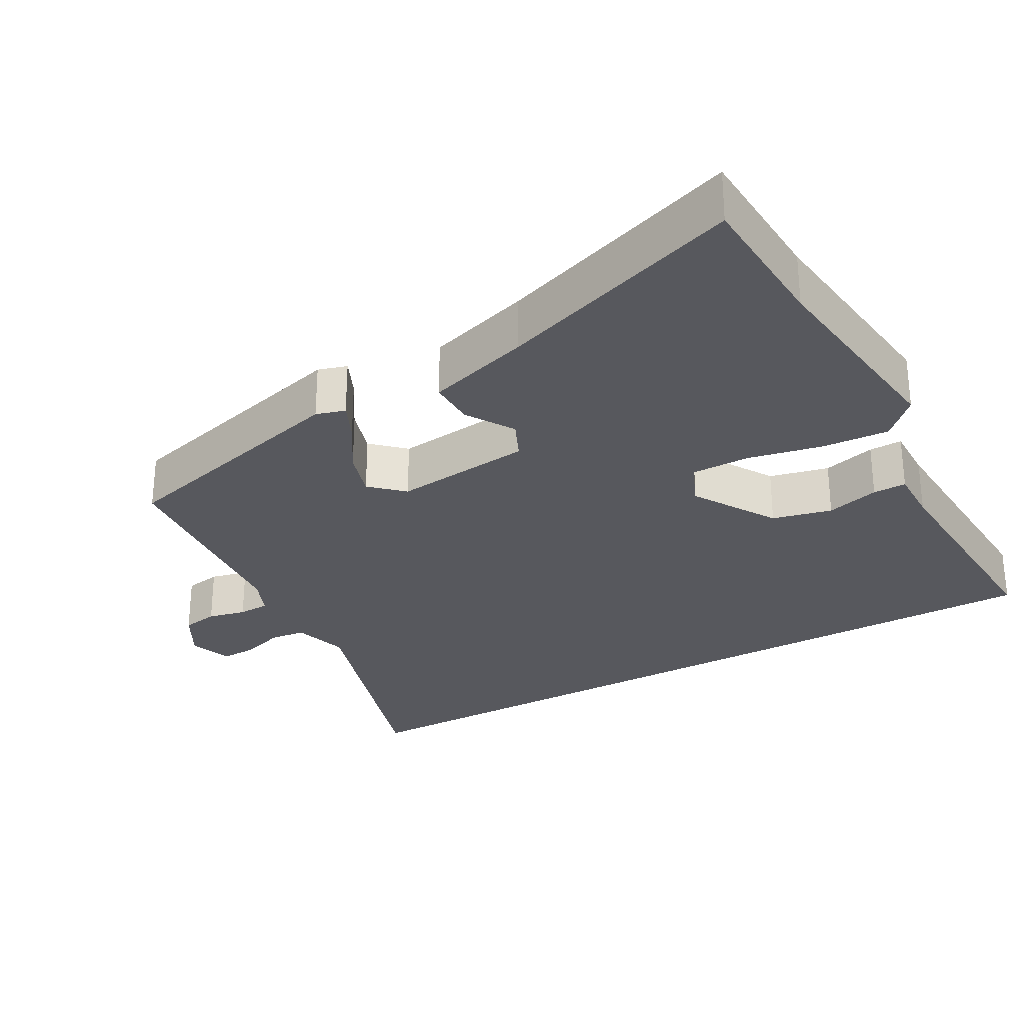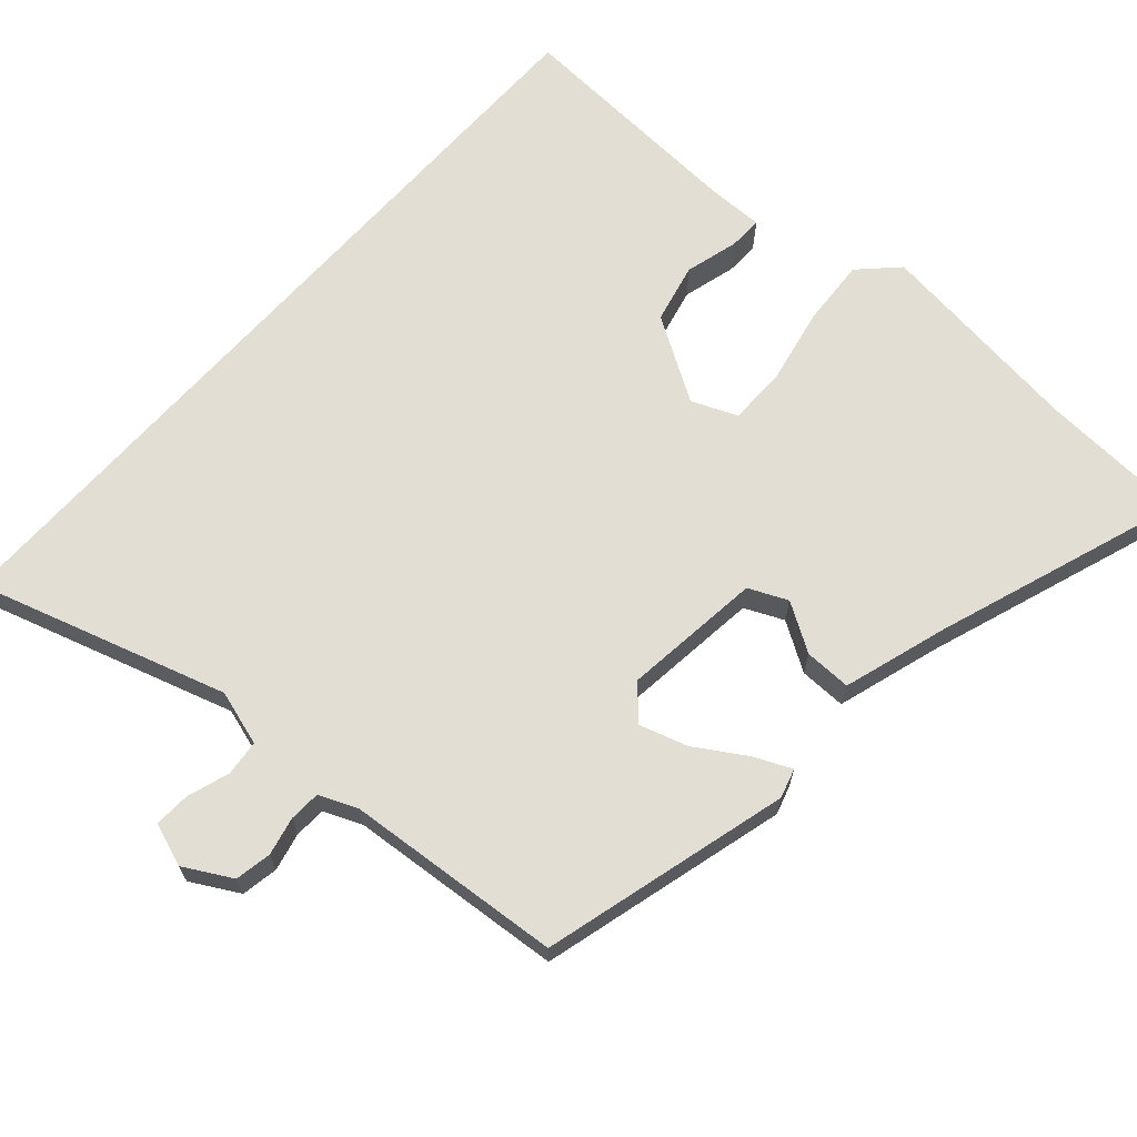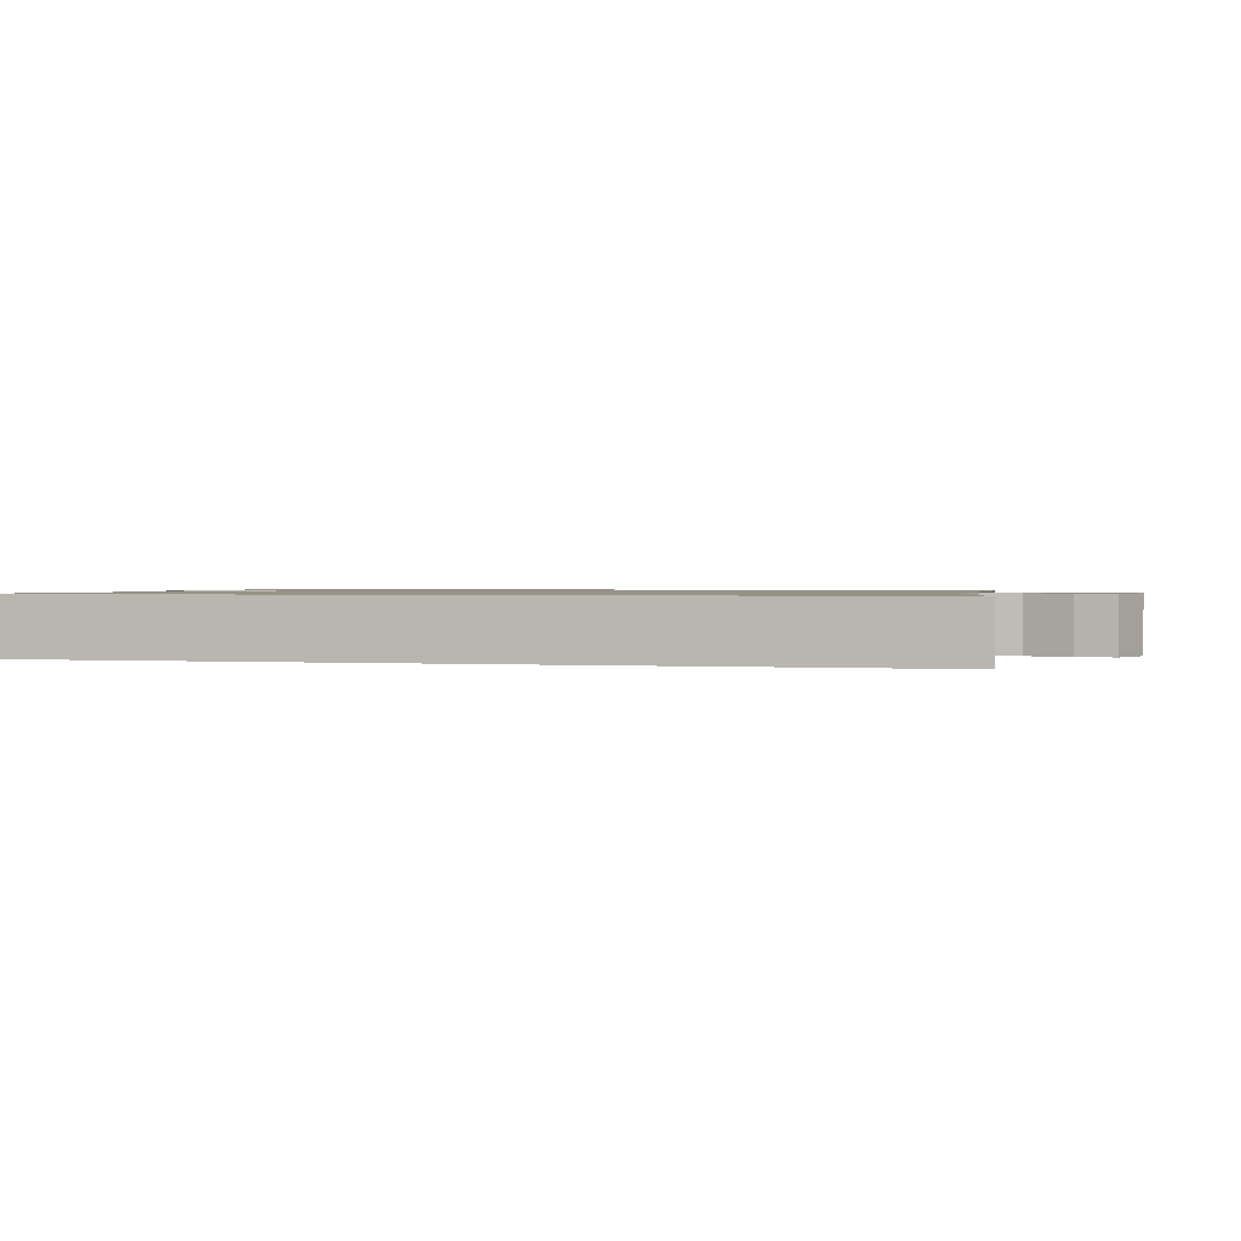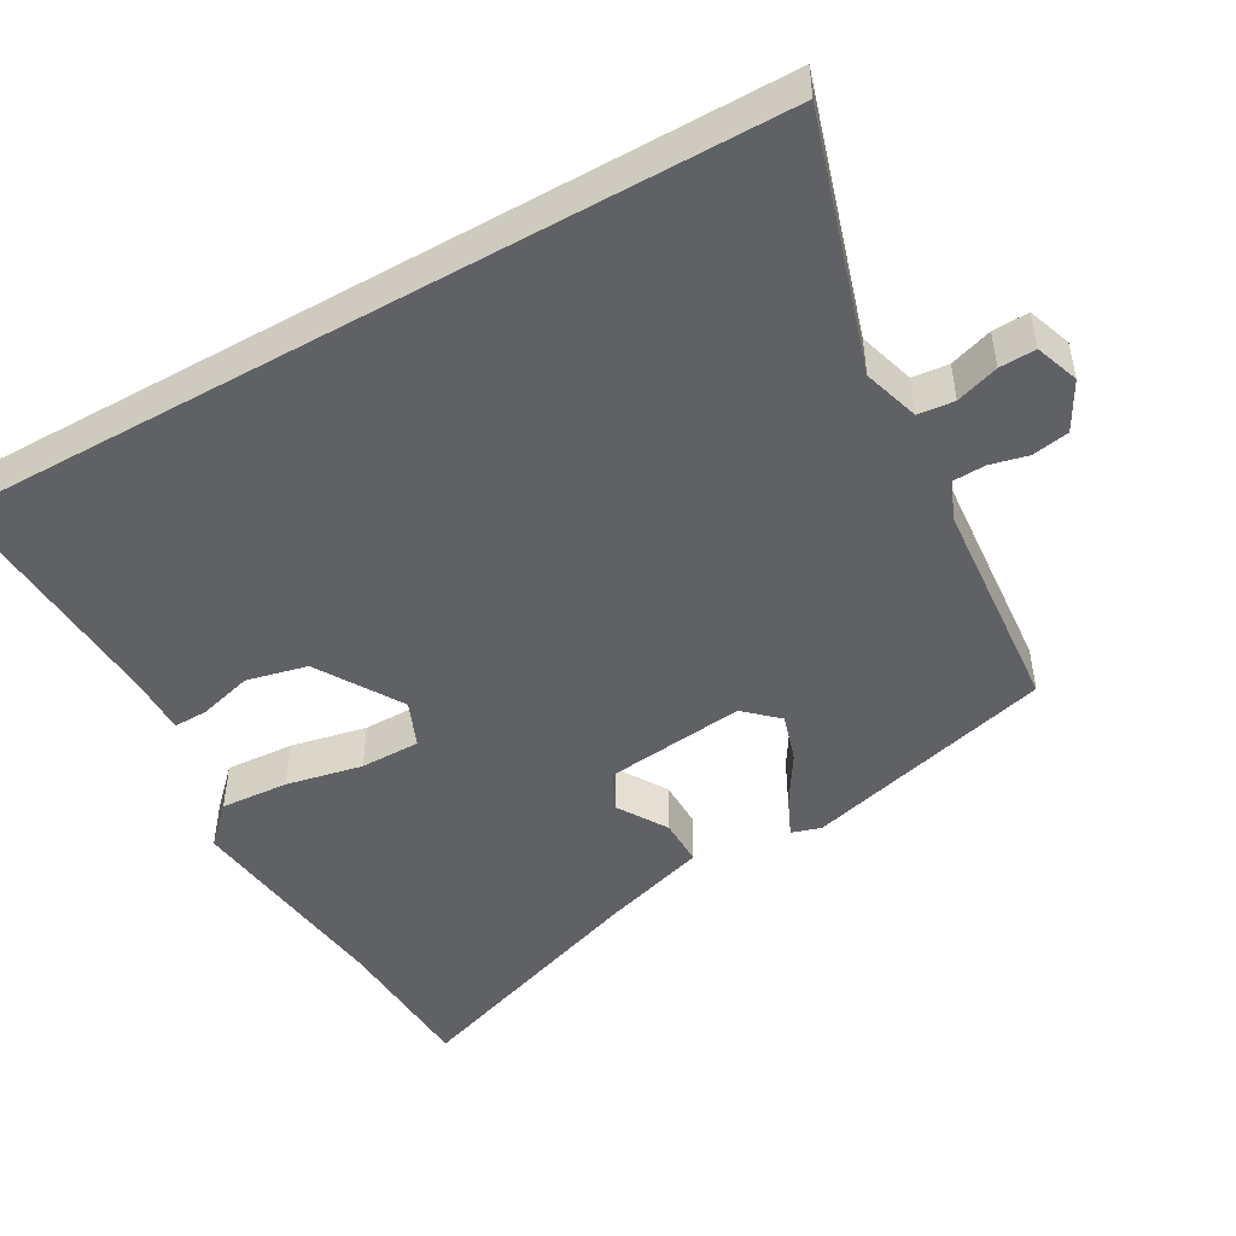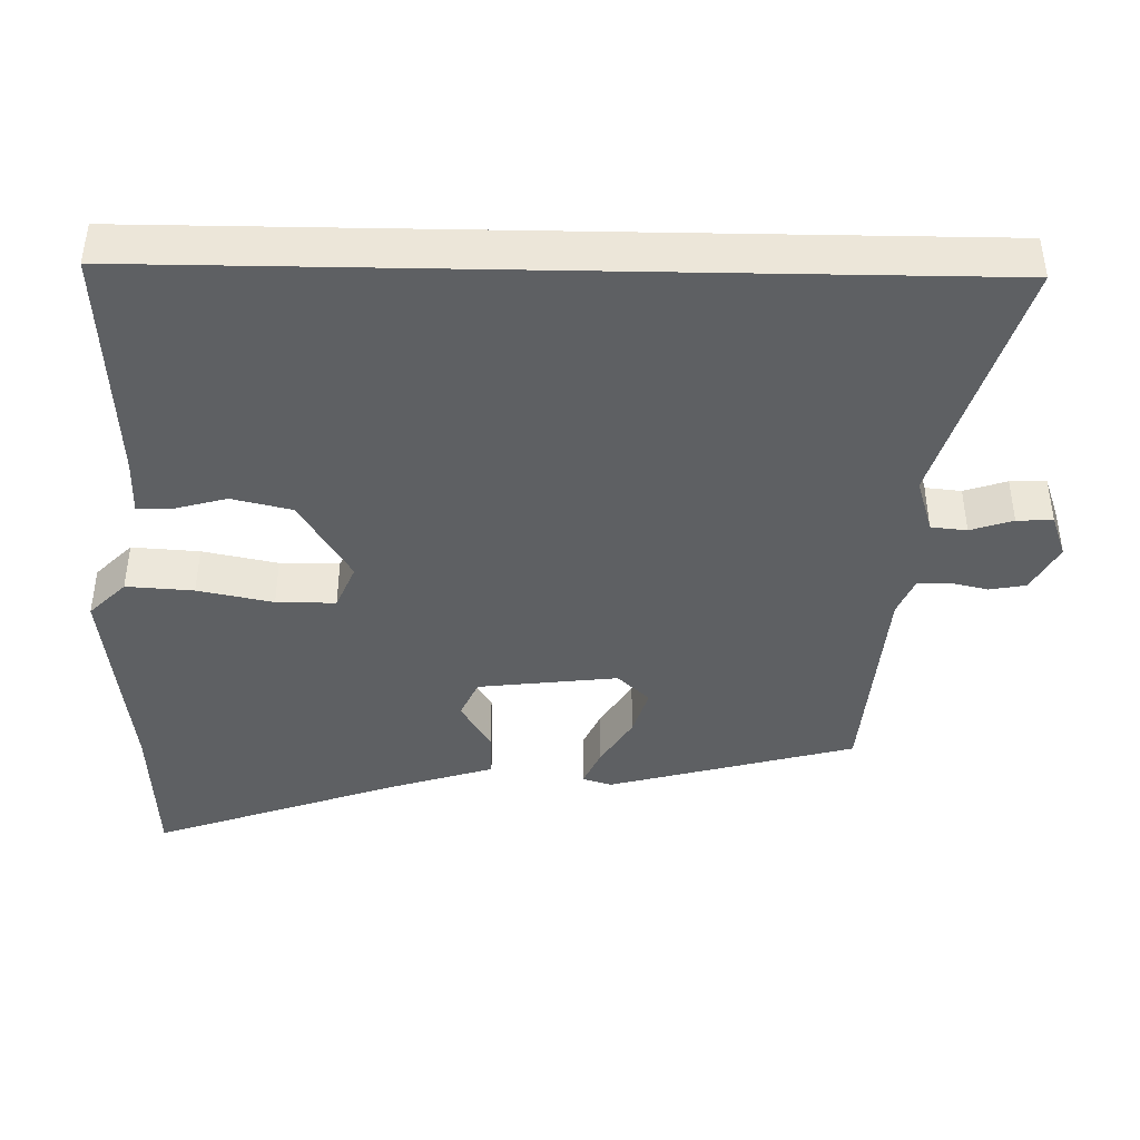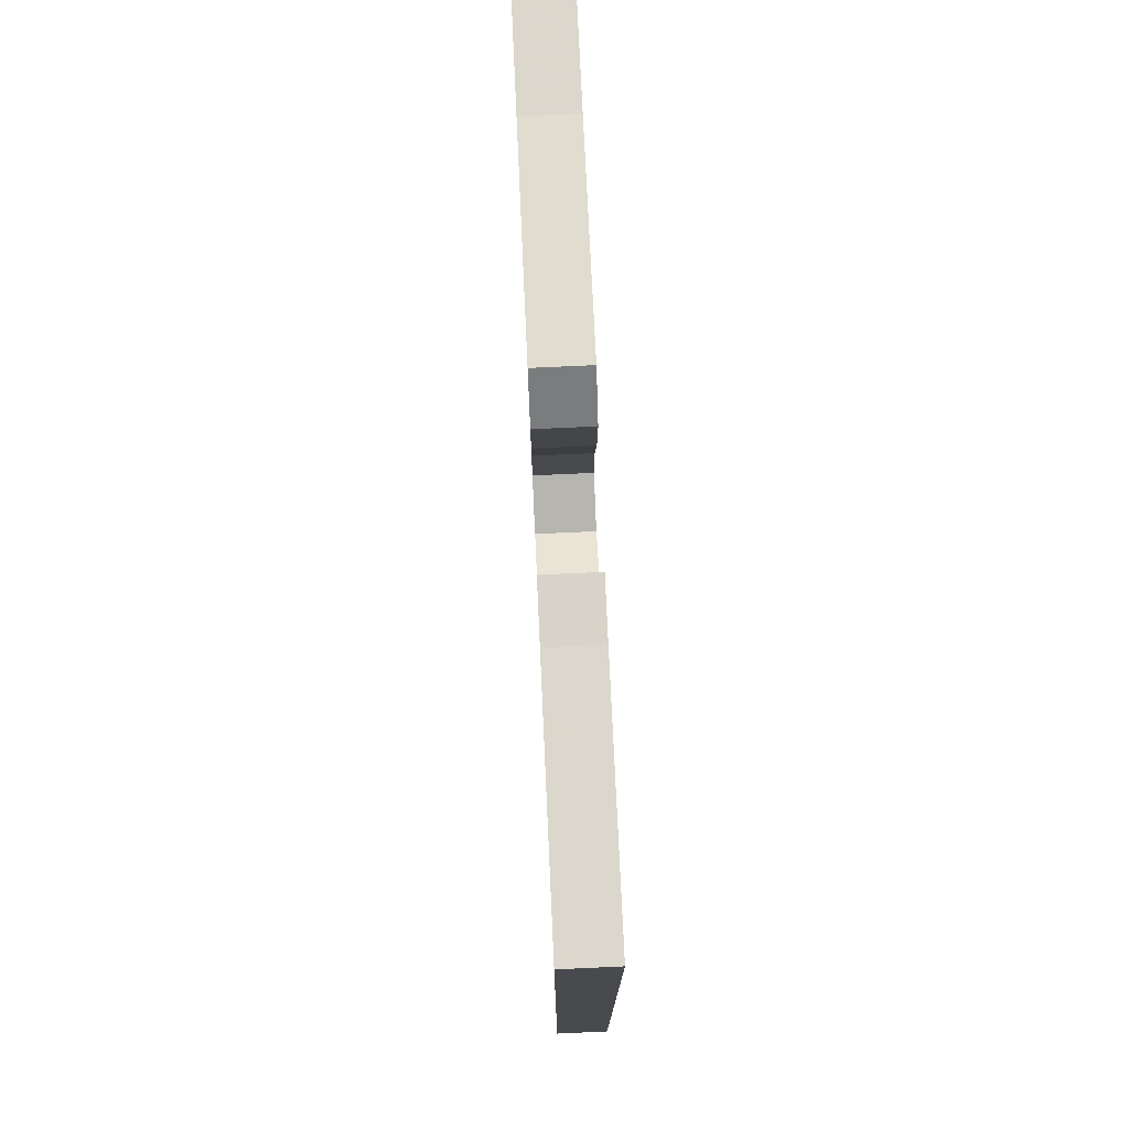
<metadata>
{"format":"obj","ext":"obj","renderer":"f3d","projection":"perspective","resolution":1024,"background":"white","views":[{"elev":-28.9,"azim":-60.9,"up":"+Y"},{"elev":67.2,"azim":-138.3,"up":"+Y"},{"elev":1.0,"azim":106.7,"up":"+Y"},{"elev":-48.4,"azim":119.5,"up":"+Y"},{"elev":-42.4,"azim":88.9,"up":"+Y"},{"elev":76.5,"azim":87.4,"up":"+Z"}]}
</metadata>
<code>
v 0.5 0.07 0.478
v 0.5 0.07 -0.628
v 0.158 0.07 -0.523
v 0.082 0.07 -0.546
v 0.077 0.07 -0.595
v 0.096 0.07 -0.653
v 0.098 0.07 -0.702
v 0.039 0.07 -0.723
v -0.026 0.07 -0.687
v -0.035 0.07 -0.637
v -0.023 0.07 -0.585
v -0.025 0.07 -0.542
v -0.077 0.07 -0.52
v -0.373 0.07 -0.495
v -0.463 0.07 -0.157
v -0.451 0.07 -0.117
v -0.4 0.07 -0.14
v -0.331 0.07 -0.183
v -0.266 0.07 -0.203
v -0.225 0.07 -0.159
v -0.247 0.07 0.032
v -0.3 0.07 0.056
v -0.366 0.07 0.015
v -0.43 0.07 0.014
v -0.474 0.07 0.156
v -0.592 0.07 0.495
v -0.391 0.07 0.506
v -0.101 0.07 0.542
v -0.051 0.07 0.492
v -0.057 0.07 0.4
v -0.078 0.07 0.297
v -0.078 0.07 0.216
v -0.016 0.07 0.19
v 0.098 0.07 0.26
v 0.117 0.07 0.342
v 0.097 0.07 0.415
v 0.096 0.07 0.461
v 0.172 0.07 0.46
v 0.5 0 0.478
v 0.5 0 -0.628
v 0.158 0 -0.523
v 0.082 0 -0.546
v 0.077 0 -0.595
v 0.096 0 -0.653
v 0.098 0 -0.702
v 0.039 0 -0.723
v -0.026 0 -0.687
v -0.035 0 -0.637
v -0.023 0 -0.585
v -0.025 0 -0.542
v -0.077 0 -0.52
v -0.373 0 -0.495
v -0.463 0 -0.157
v -0.451 0 -0.117
v -0.4 0 -0.14
v -0.331 0 -0.183
v -0.266 0 -0.203
v -0.225 0 -0.159
v -0.247 0 0.032
v -0.3 0 0.056
v -0.366 0 0.015
v -0.43 0 0.014
v -0.474 0 0.156
v -0.592 0 0.495
v -0.391 0 0.506
v -0.101 0 0.542
v -0.051 0 0.492
v -0.057 0 0.4
v -0.078 0 0.297
v -0.078 0 0.216
v -0.016 0 0.19
v 0.098 0 0.26
v 0.117 0 0.342
v 0.097 0 0.415
v 0.096 0 0.461
v 0.172 0 0.46
f 35 36 37 38
f 34 35 38 1
f 33 34 1 2
f 32 33 2 3
f 28 29 30 31
f 27 28 31 32
f 25 26 27 32
f 22 23 24 25
f 21 22 25 32
f 20 21 32 3
f 15 16 17 18
f 13 14 15 18
f 12 13 18 19
f 8 9 10 11
f 8 11 12
f 5 6 7 8
f 4 5 8 12
f 12 19 20
f 3 4 12 20
f 76 75 74 73
f 39 76 73 72
f 40 39 72 71
f 41 40 71 70
f 69 68 67 66
f 70 69 66 65
f 70 65 64 63
f 63 62 61 60
f 70 63 60 59
f 41 70 59 58
f 56 55 54 53
f 56 53 52 51
f 57 56 51 50
f 49 48 47 46
f 50 49 46
f 46 45 44 43
f 50 46 43 42
f 58 57 50
f 58 50 42 41
f 1 39 40 2
f 2 40 41 3
f 3 41 42 4
f 4 42 43 5
f 5 43 44 6
f 6 44 45 7
f 7 45 46 8
f 8 46 47 9
f 9 47 48 10
f 10 48 49 11
f 11 49 50 12
f 12 50 51 13
f 13 51 52 14
f 14 52 53 15
f 15 53 54 16
f 16 54 55 17
f 17 55 56 18
f 18 56 57 19
f 19 57 58 20
f 20 58 59 21
f 21 59 60 22
f 22 60 61 23
f 23 61 62 24
f 24 62 63 25
f 25 63 64 26
f 26 64 65 27
f 27 65 66 28
f 28 66 67 29
f 29 67 68 30
f 30 68 69 31
f 31 69 70 32
f 32 70 71 33
f 33 71 72 34
f 34 72 73 35
f 35 73 74 36
f 36 74 75 37
f 37 75 76 38
f 38 76 39 1

</code>
